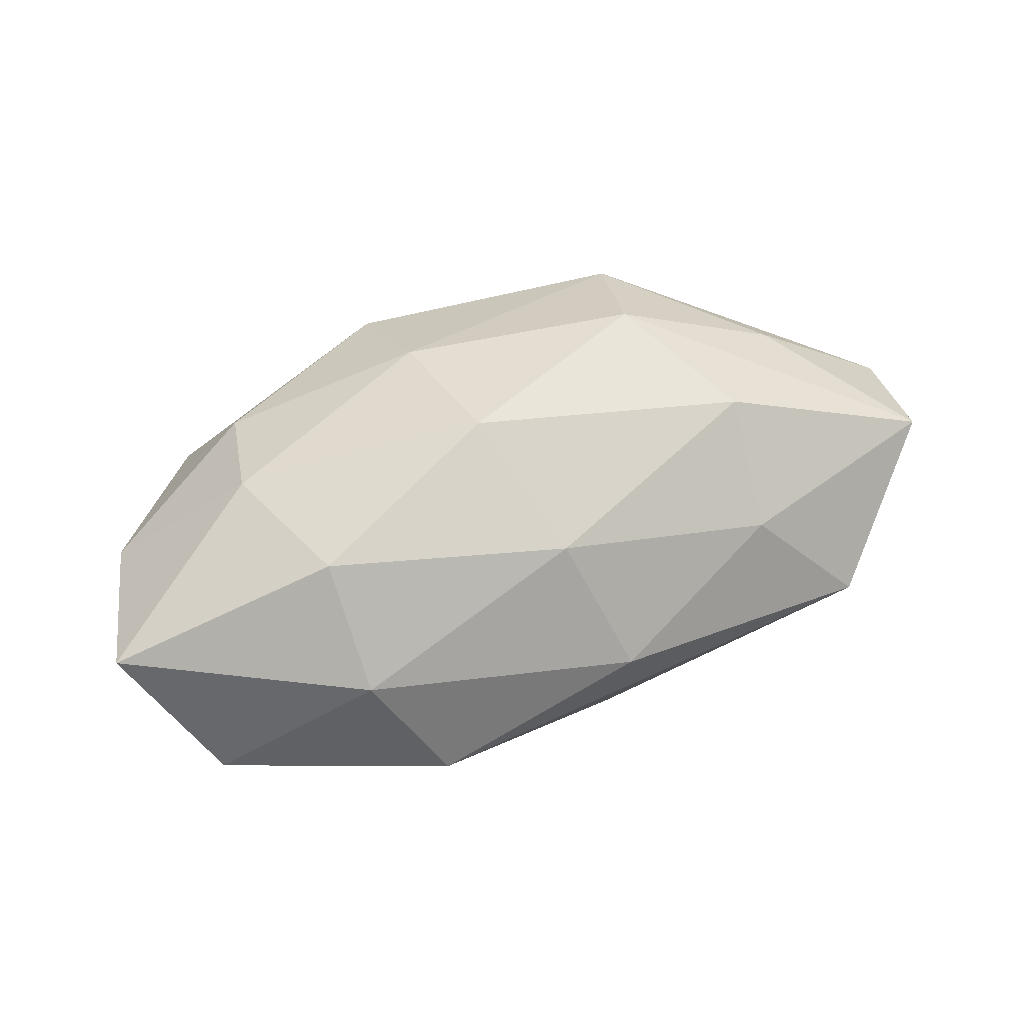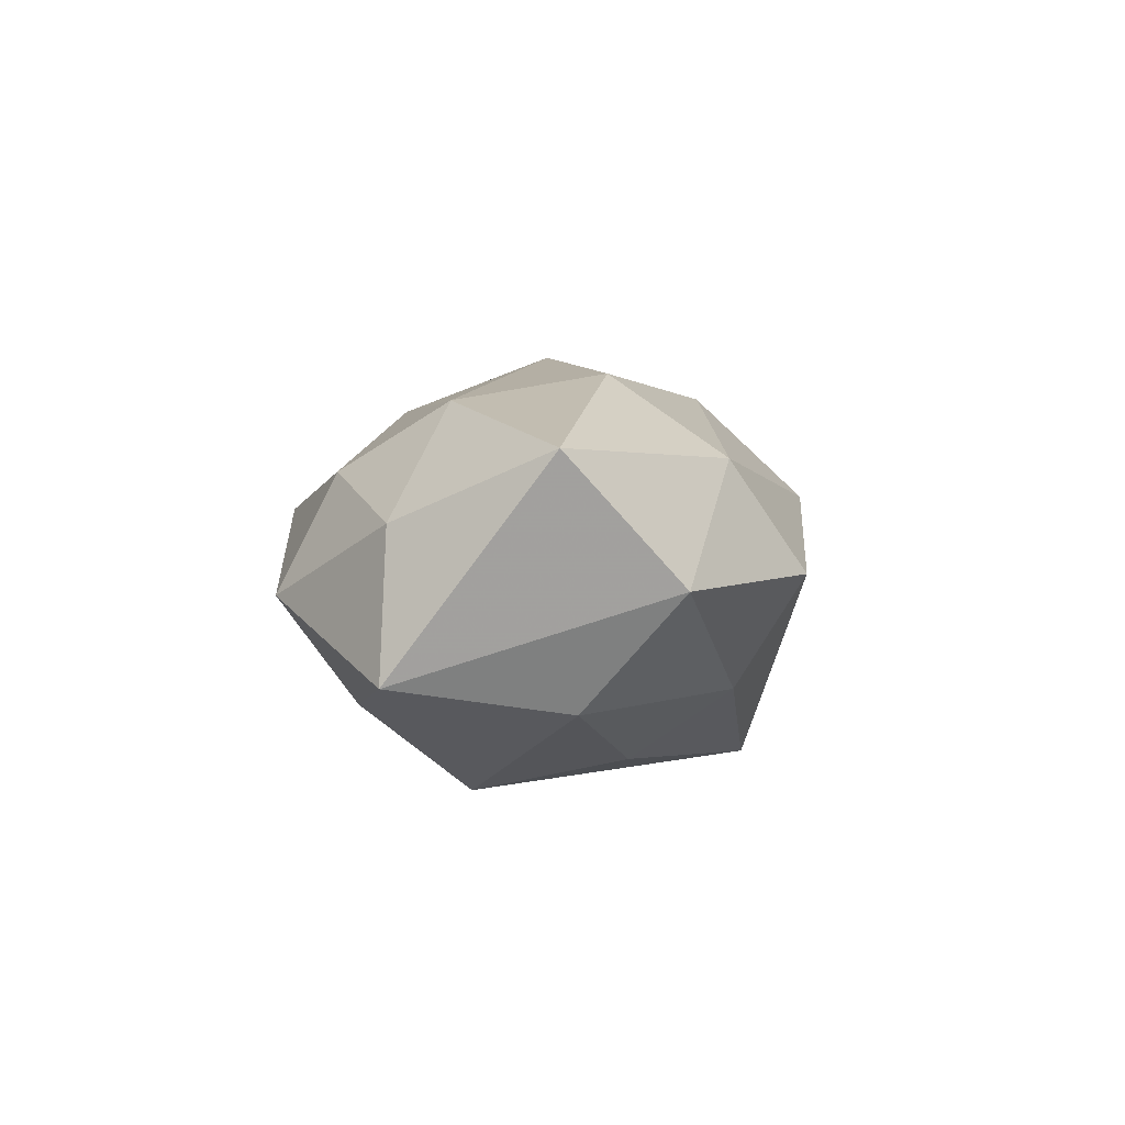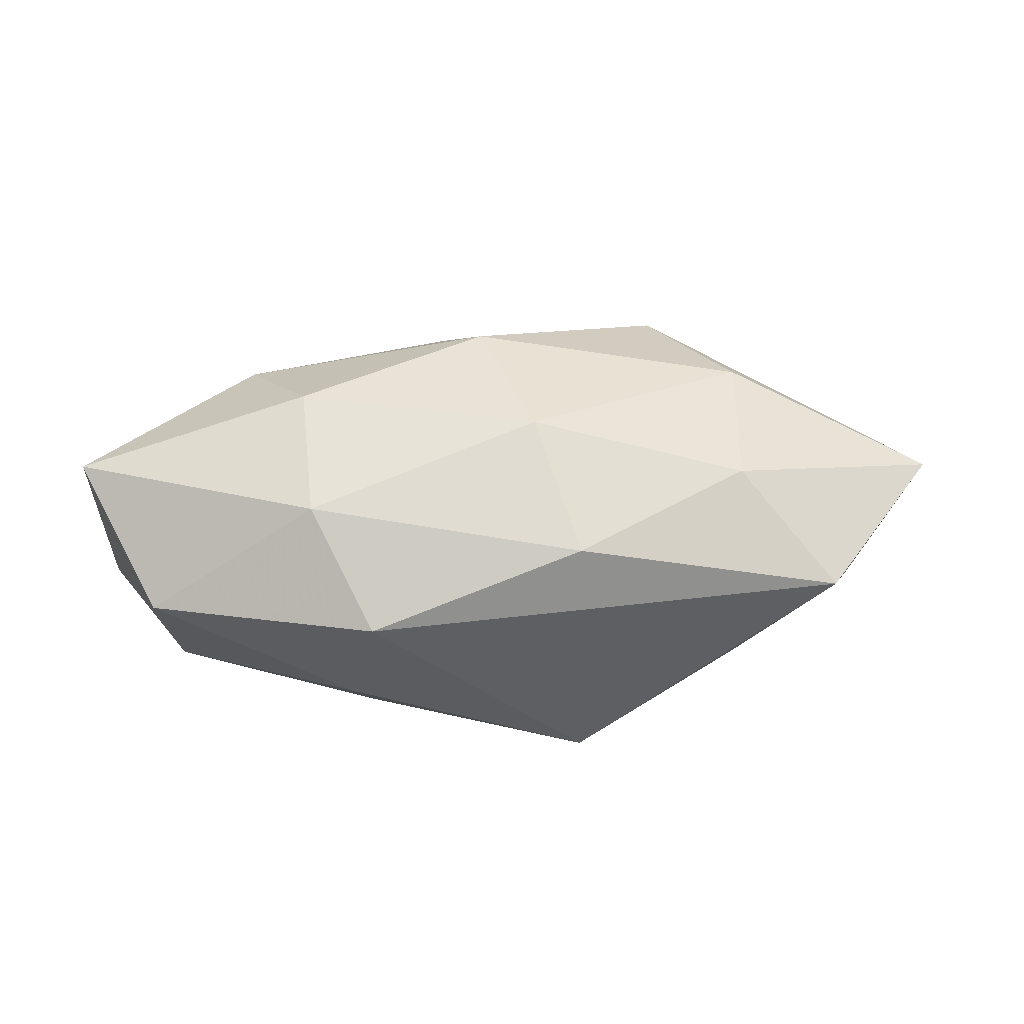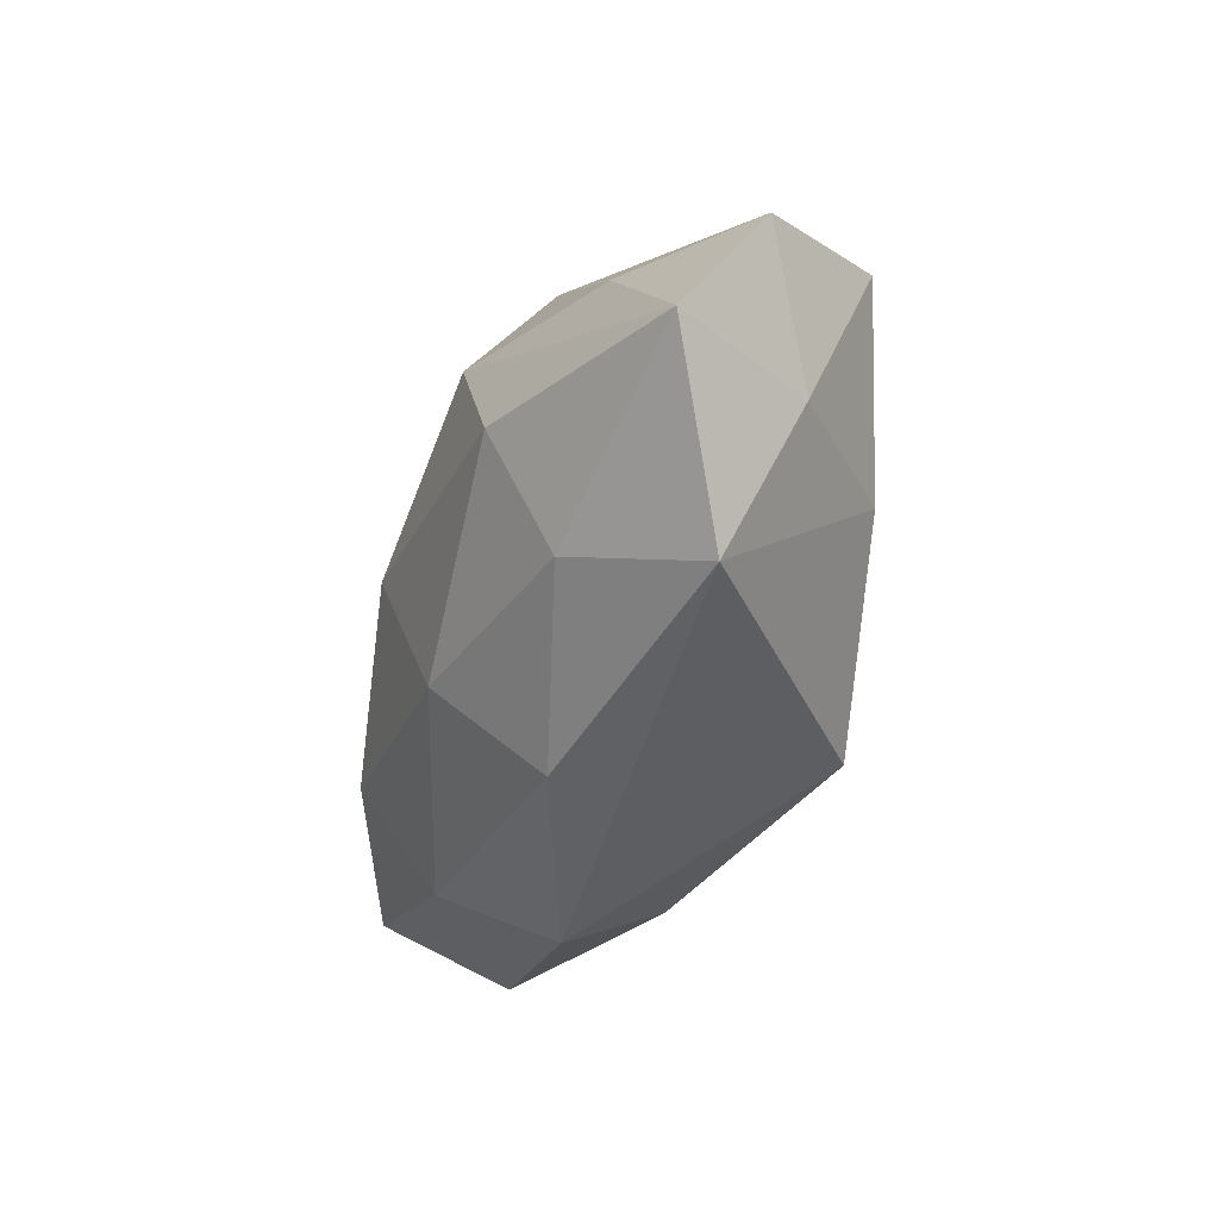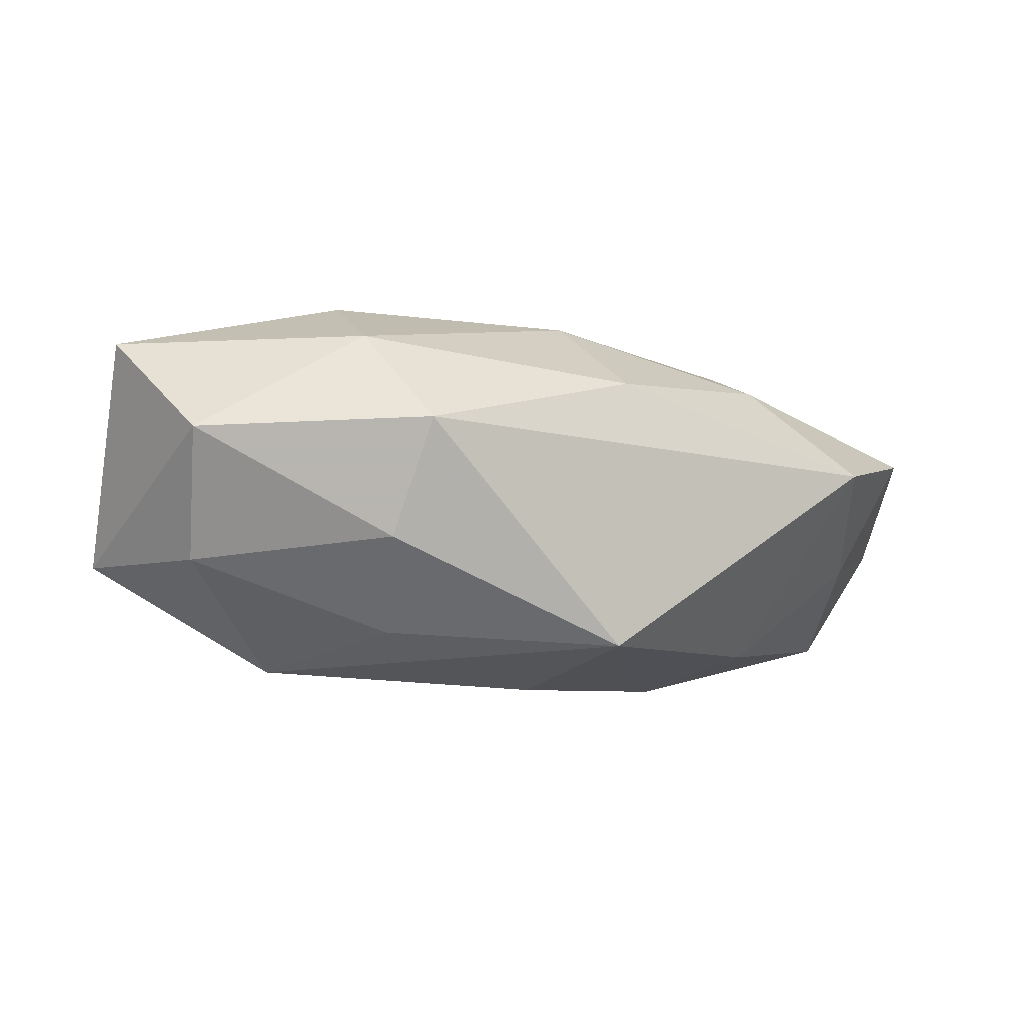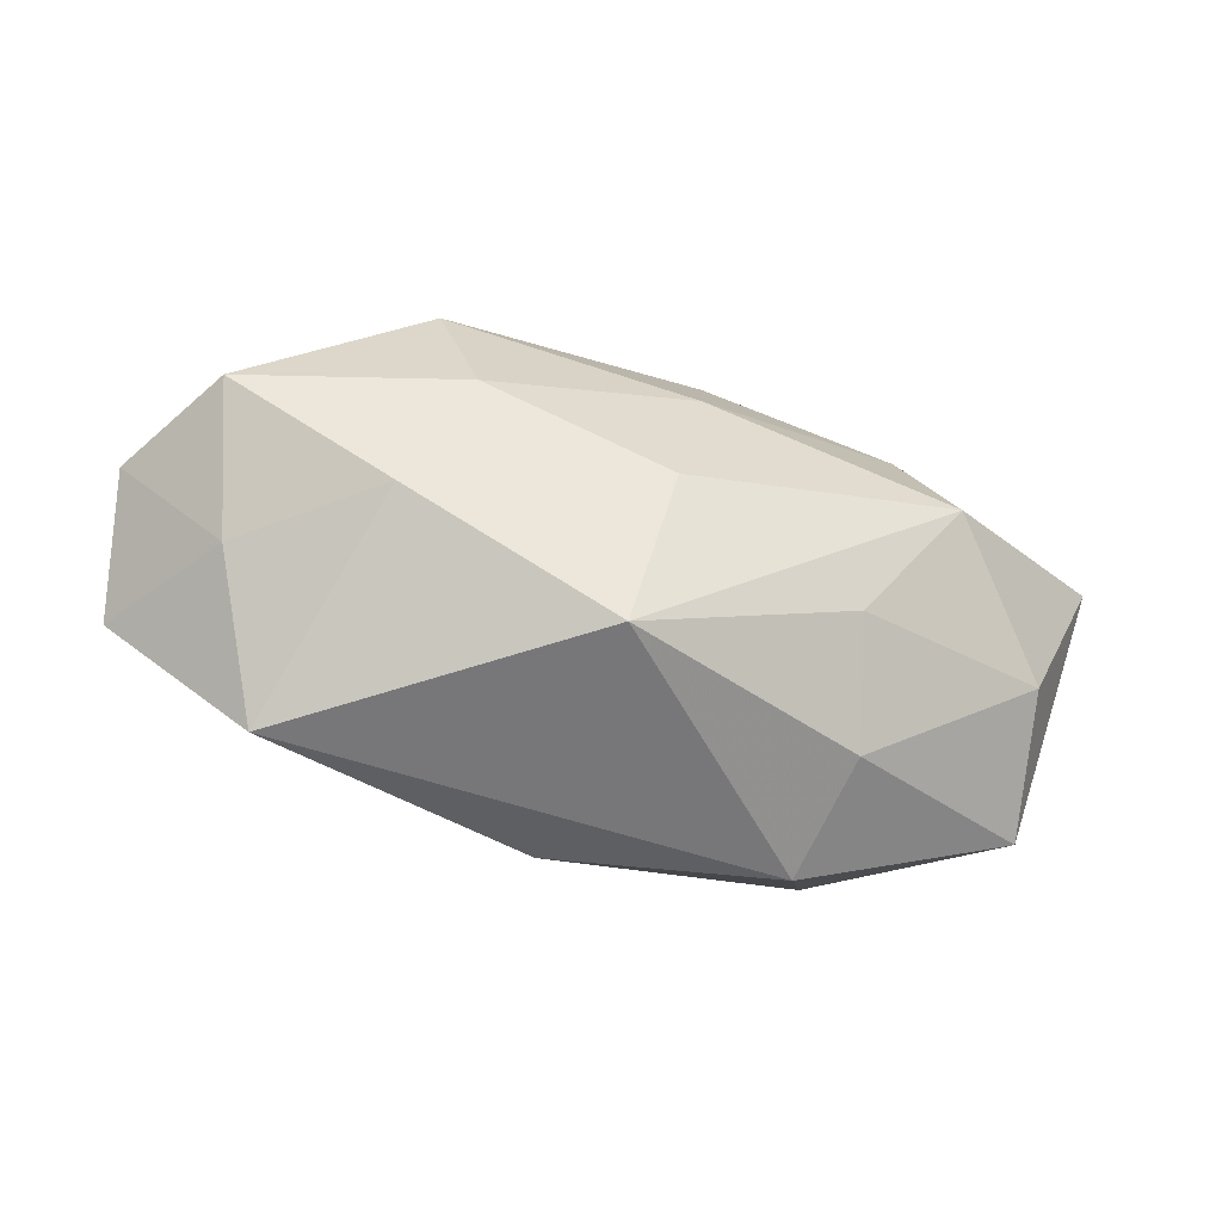
<metadata>
{"format":"obj","ext":"obj","renderer":"f3d","projection":"perspective","resolution":1024,"background":"white","views":[{"elev":63.3,"azim":-19.9,"up":"+Z"},{"elev":2.2,"azim":-80.2,"up":"+Z"},{"elev":25.3,"azim":-5.7,"up":"+Z"},{"elev":-40.8,"azim":73.9,"up":"+Y"},{"elev":-18.9,"azim":-18.2,"up":"+Z"},{"elev":-39.5,"azim":160.2,"up":"+Y"}]}
</metadata>
<code>
v 0.02759 0.002254 0.0001475
v -0.0151 0.003316 0.009205
v 0.01408 -0.008813 0.00658
v -0.02022 -0.004247 -0.006498
v 0.02671 -0.004466 0.004538
v -0.01275 0.008951 -0.006954
v -0.02493 0.00461 -0.004885
v 0.0224 -0.003952 -0.003153
v -0.002608 0.008781 0.009025
v -0.01193 -0.004415 0.01068
v 0.01058 0.005855 0.01069
v -0.02537 -0.004213 0.006567
v 0.01997 0.004207 0.005615
v -0.008488 -0.01472 5.002e-05
v 0.009335 0.01447 -0.0005024
v 0.01164 0.01198 0.006038
v -0.01759 0.01201 -0.0008695
v -0.0008102 0.000817 0.01219
v -0.009727 -0.01091 -0.006067
v 0.00166 -0.007656 0.009804
v -0.01418 0.009666 0.00552
v 0.01542 -0.002892 -0.009165
v -0.02133 -0.00987 -0.000299
v -0.02343 0.004613 0.002982
v -0.01172 -0.01083 0.006212
v -0.01416 0.002425 -0.01121
v 0.01319 0.01137 -0.006839
v 0.001868 -0.0005148 -0.01179
v 0.02388 0.004026 -0.006336
v 0.01944 -0.01221 0.0004323
v 0.003783 -0.01359 0.004085
v 0.01472 -0.002078 0.01031
v -0.003756 0.01519 0.003385
v -0.008494 -0.005065 -0.01013
v -0.002568 0.01358 -0.004465
v 0.01184 0.00422 -0.01006
v 0.004339 -0.0101 -0.01116
v -0.0004251 0.007325 -0.009512
f 12 7 23
f 24 7 12
f 1 29 27
f 18 10 20
f 37 30 14
f 14 30 31
f 27 29 36
f 37 14 19
f 19 14 23
f 4 23 7
f 7 26 4
f 4 19 23
f 15 33 16
f 15 1 27
f 16 1 15
f 35 15 27
f 33 15 35
f 22 30 37
f 37 36 22
f 22 36 29
f 13 1 16
f 16 11 13
f 5 1 13
f 13 11 5
f 3 30 5
f 31 30 3
f 3 20 31
f 32 11 18
f 18 20 32
f 5 11 32
f 32 3 5
f 20 3 32
f 25 14 31
f 31 20 25
f 25 20 10
f 25 10 12
f 12 23 25
f 23 14 25
f 37 26 28
f 28 36 37
f 37 19 34
f 19 4 34
f 34 26 37
f 34 4 26
f 38 35 27
f 27 36 38
f 38 28 26
f 36 28 38
f 33 35 17
f 17 21 33
f 7 24 17
f 24 21 17
f 2 24 12
f 2 21 24
f 12 10 2
f 2 10 18
f 33 21 9
f 16 33 9
f 9 11 16
f 21 2 9
f 18 11 9
f 9 2 18
f 8 22 29
f 30 22 8
f 29 1 8
f 5 30 8
f 8 1 5
f 6 17 35
f 6 38 26
f 35 38 6
f 6 26 7
f 7 17 6

</code>
